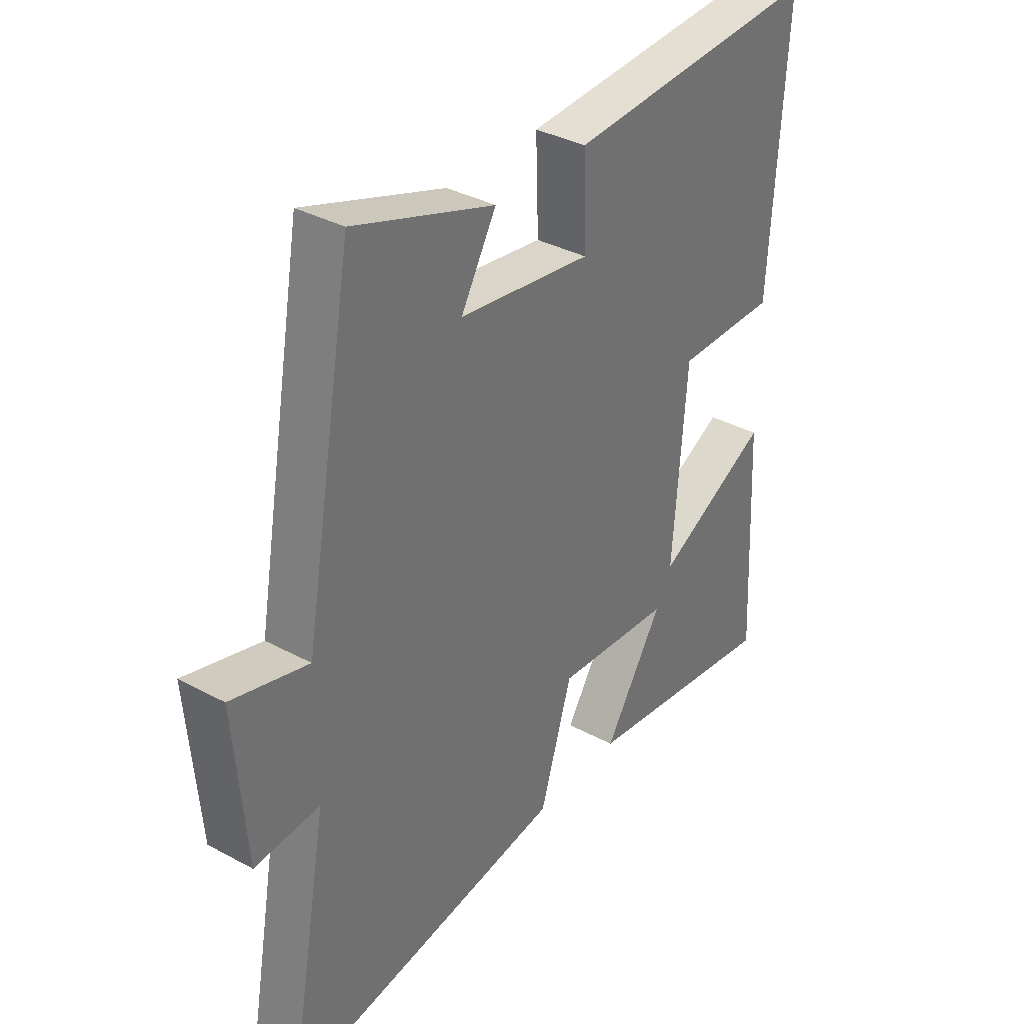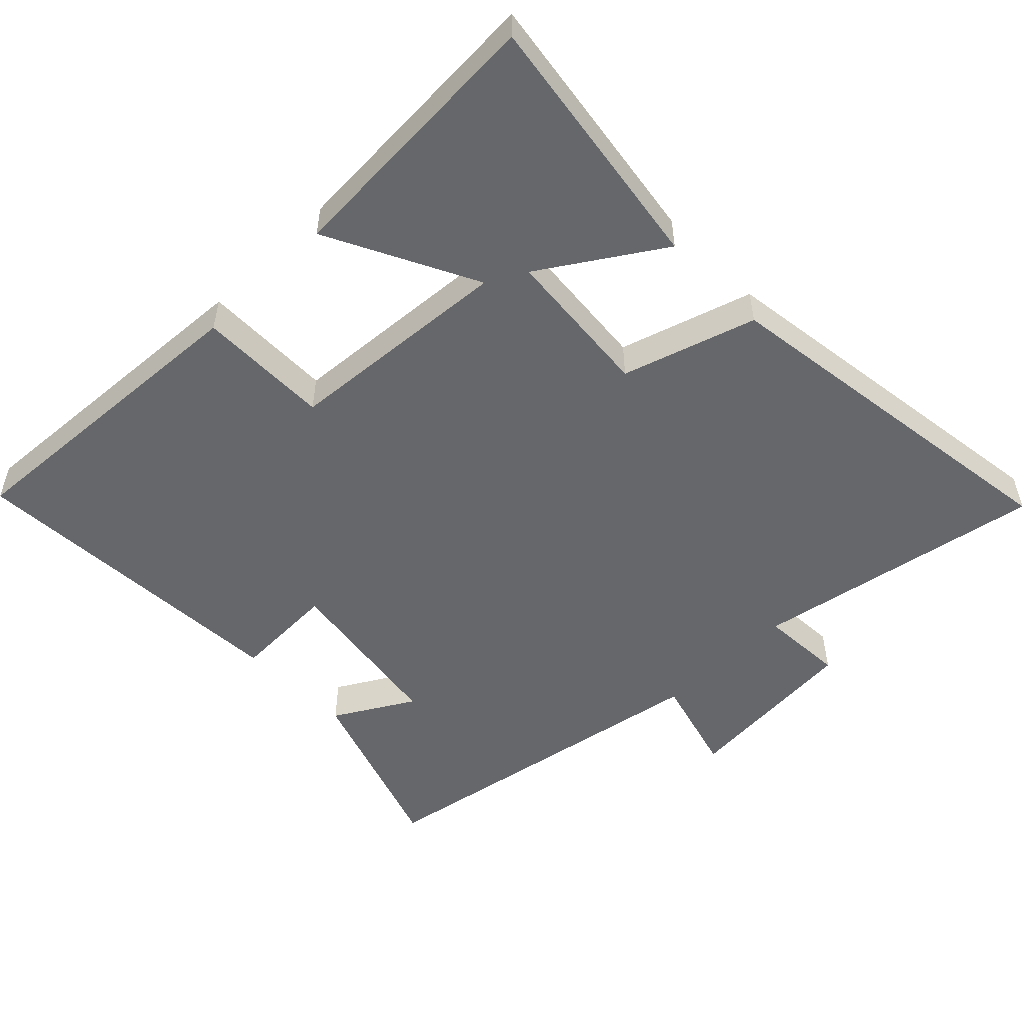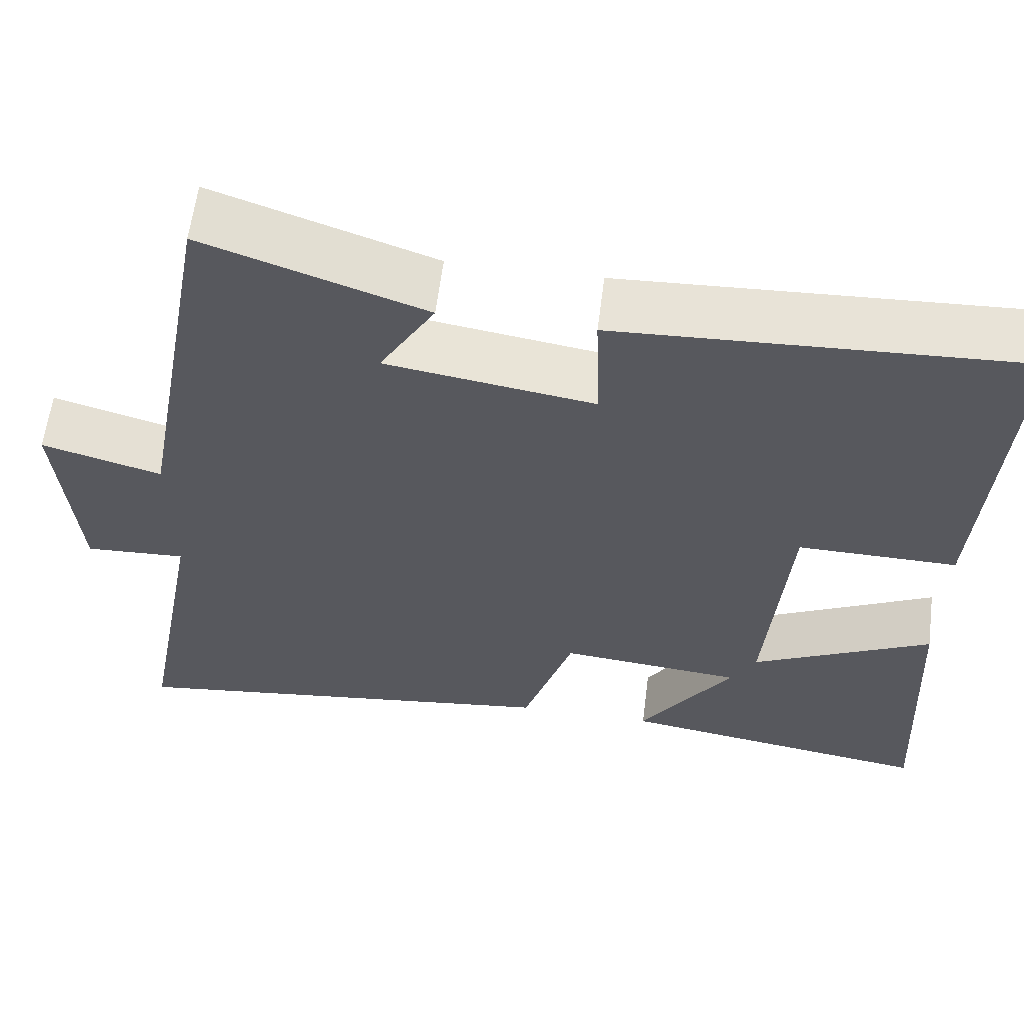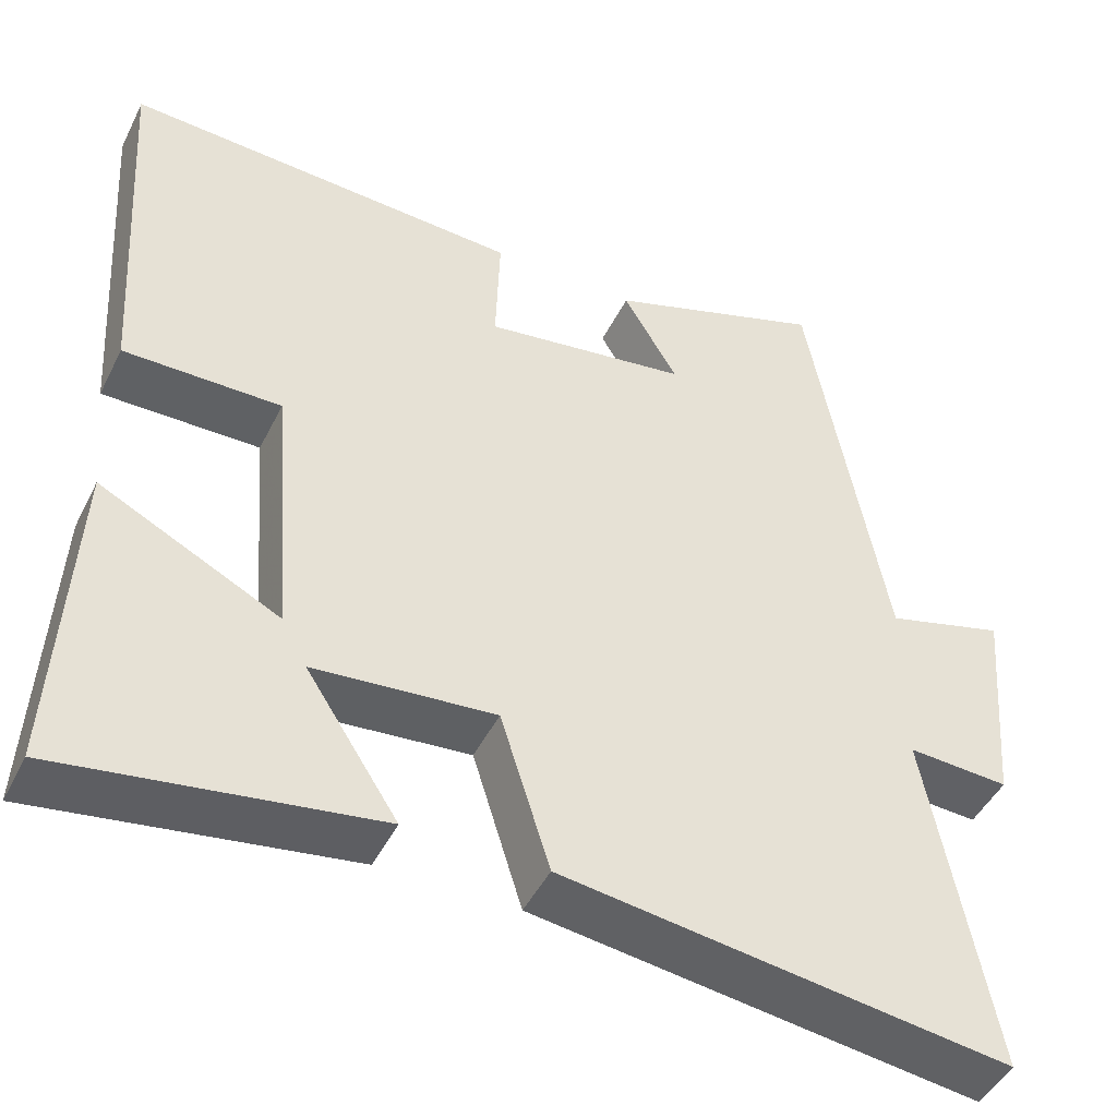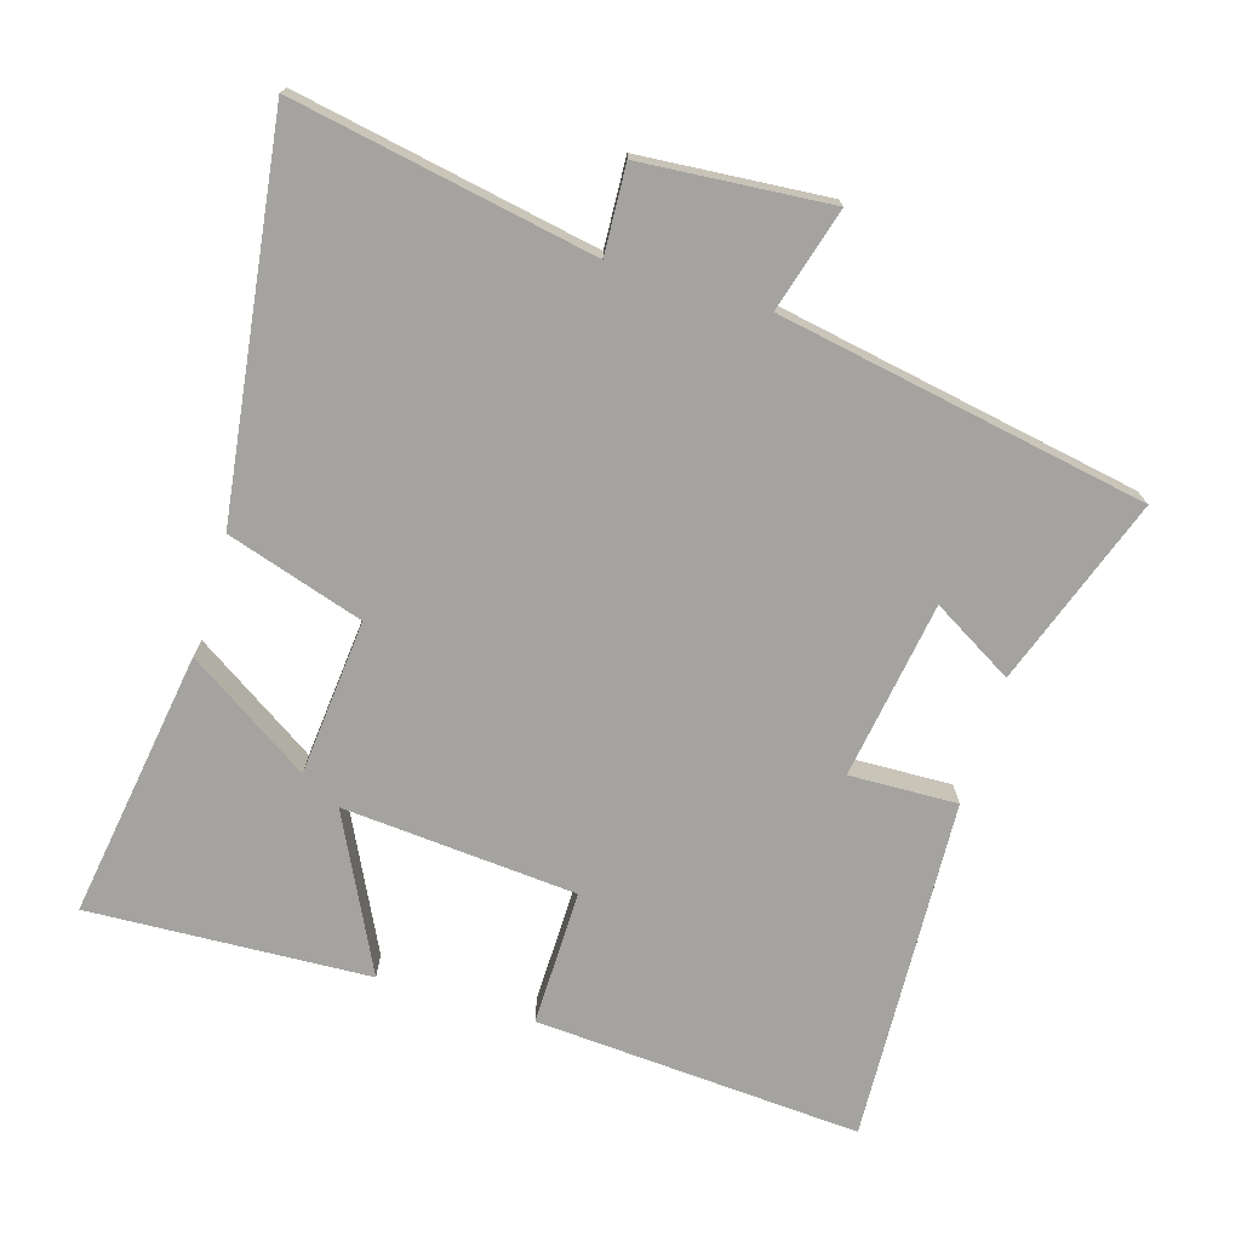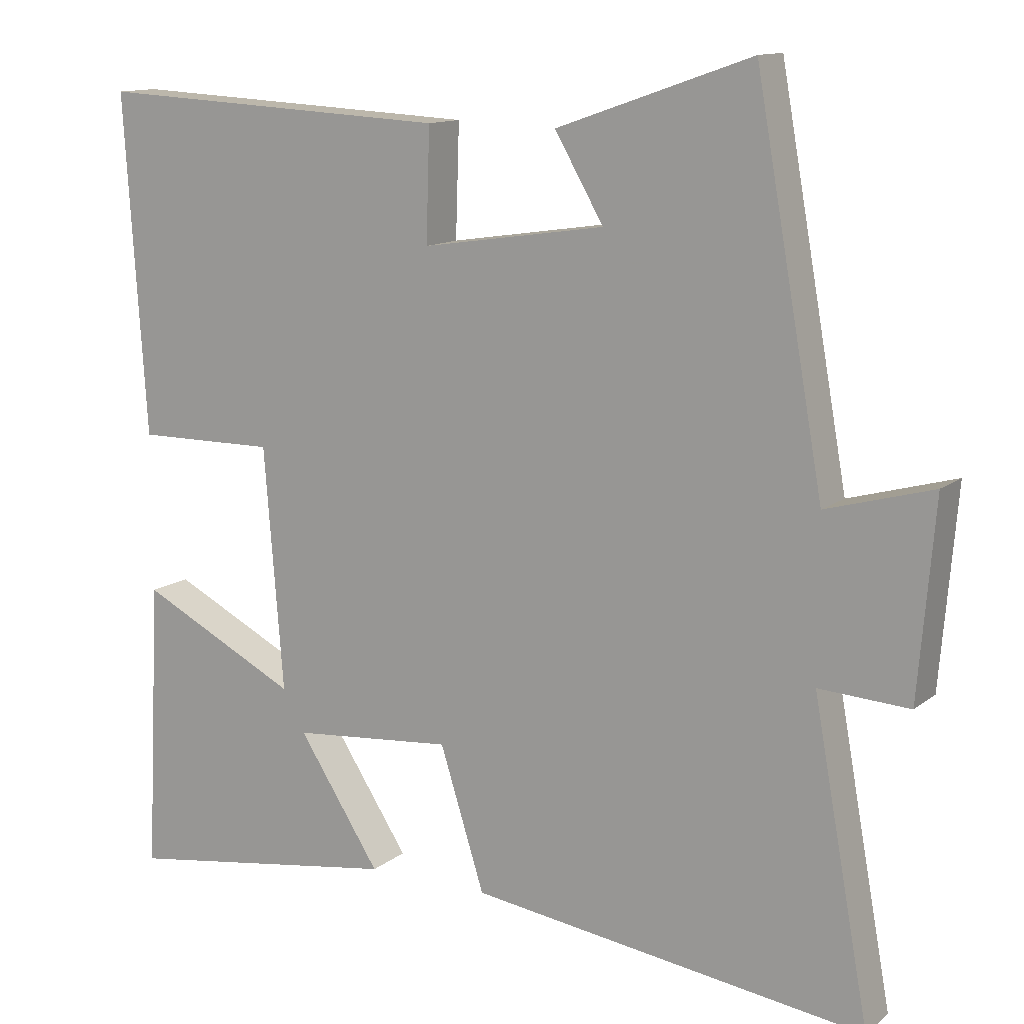
<metadata>
{"format":"obj","ext":"obj","renderer":"f3d","projection":"perspective","resolution":1024,"background":"white","views":[{"elev":35.6,"azim":-54.5,"up":"+Z"},{"elev":-52.1,"azim":134.5,"up":"+Y"},{"elev":60.6,"azim":7.2,"up":"+Z"},{"elev":-46.4,"azim":154.5,"up":"+Z"},{"elev":-72.9,"azim":-107.0,"up":"+Y"},{"elev":12.7,"azim":-149.3,"up":"+Z"}]}
</metadata>
<code>
v 0.52 0.07 -0.558
v 0.137 0.07 -0.5
v 0.25 0.07 -0.326
v 0.028 0.07 -0.306
v -0.033 0.07 -0.5
v -0.578 0.07 -0.574
v -0.5 0.07 -0.148
v -0.624 0.07 -0.155
v -0.646 0.07 0.111
v -0.5 0.07 0.07
v -0.406 0.07 0.593
v -0.139 0.07 0.5
v -0.206 0.07 0.385
v 0.046 0.07 0.347
v 0.041 0.07 0.5
v 0.53 0.07 0.525
v 0.5 0.07 0.061
v 0.307 0.07 0.063
v 0.281 0.07 -0.269
v 0.5 0.07 -0.159
v 0.52 0 -0.558
v 0.137 0 -0.5
v 0.25 0 -0.326
v 0.028 0 -0.306
v -0.033 0 -0.5
v -0.578 0 -0.574
v -0.5 0 -0.148
v -0.624 0 -0.155
v -0.646 0 0.111
v -0.5 0 0.07
v -0.406 0 0.593
v -0.139 0 0.5
v -0.206 0 0.385
v 0.046 0 0.347
v 0.041 0 0.5
v 0.53 0 0.525
v 0.5 0 0.061
v 0.307 0 0.063
v 0.281 0 -0.269
v 0.5 0 -0.159
f 19 20 1
f 15 16 17 18
f 14 15 18 19
f 13 14 19
f 10 11 12 13
f 10 13 19
f 7 8 9 10
f 7 10 19
f 4 5 6 7
f 3 4 7 19
f 1 2 3
f 1 3 19
f 21 40 39
f 38 37 36 35
f 39 38 35 34
f 39 34 33
f 33 32 31 30
f 39 33 30
f 30 29 28 27
f 39 30 27
f 27 26 25 24
f 39 27 24 23
f 23 22 21
f 39 23 21
f 1 21 22 2
f 2 22 23 3
f 3 23 24 4
f 4 24 25 5
f 5 25 26 6
f 6 26 27 7
f 7 27 28 8
f 8 28 29 9
f 9 29 30 10
f 10 30 31 11
f 11 31 32 12
f 12 32 33 13
f 13 33 34 14
f 14 34 35 15
f 15 35 36 16
f 16 36 37 17
f 17 37 38 18
f 18 38 39 19
f 19 39 40 20
f 20 40 21 1

</code>
